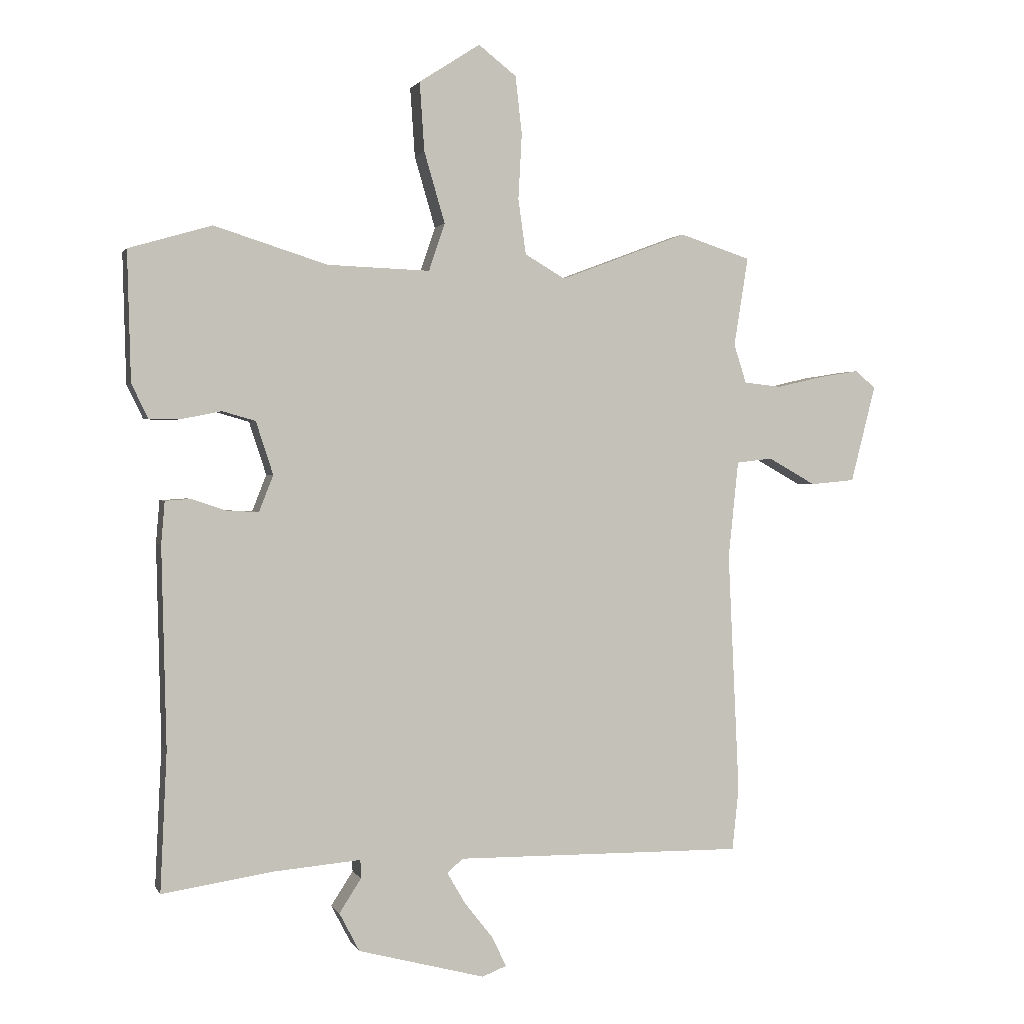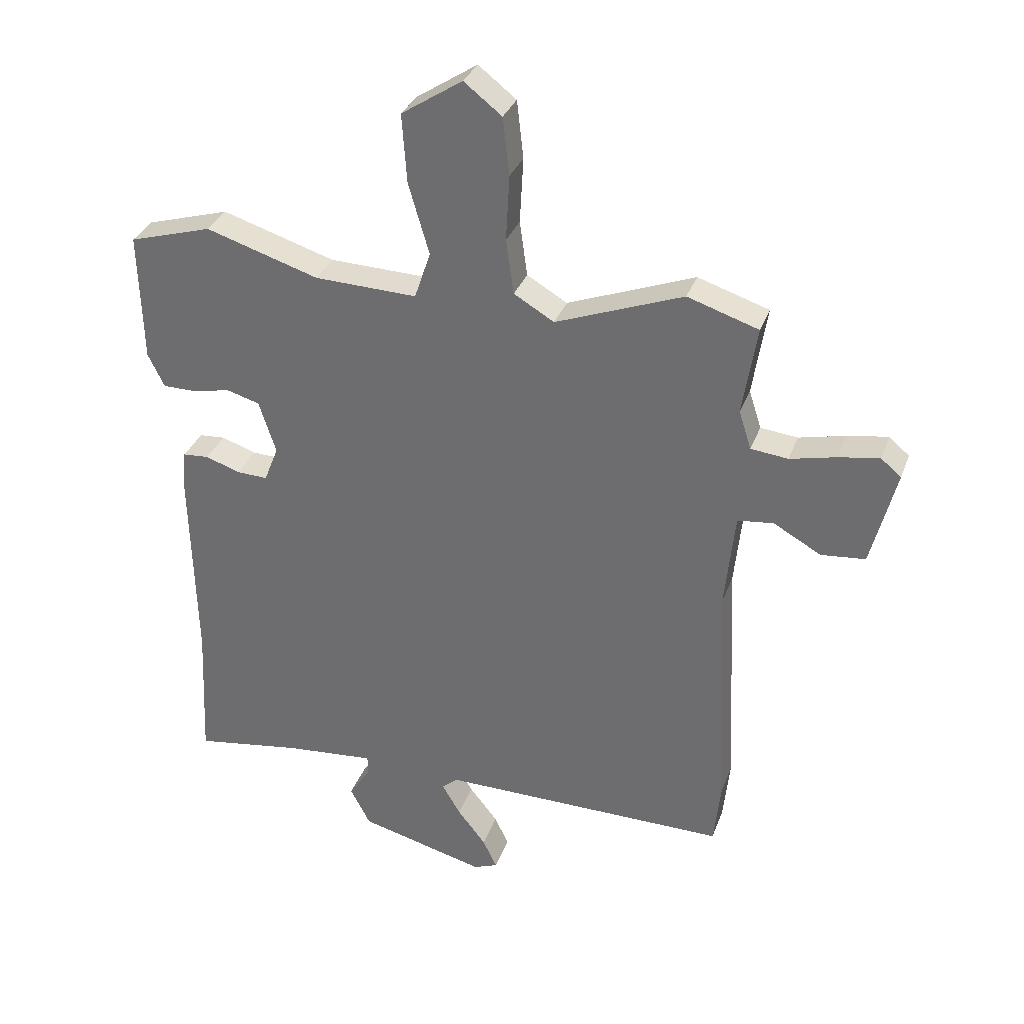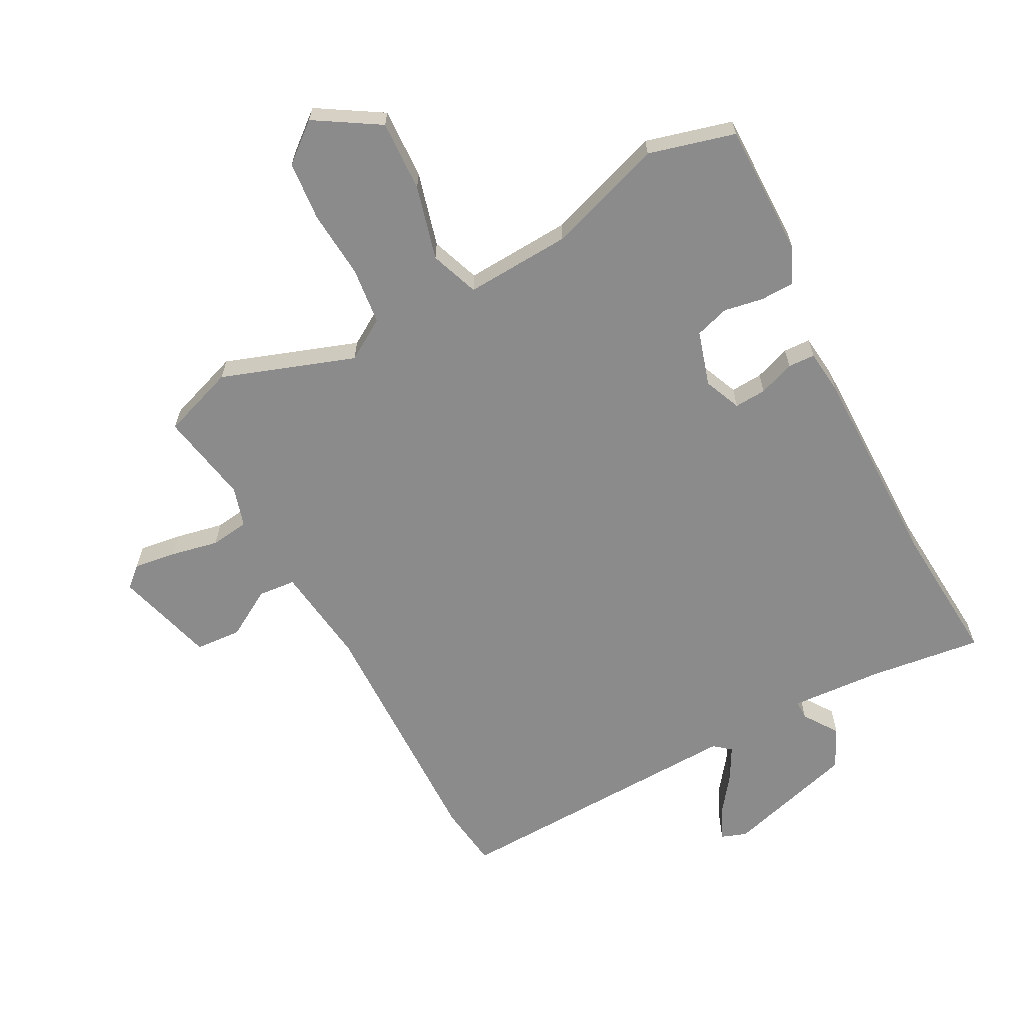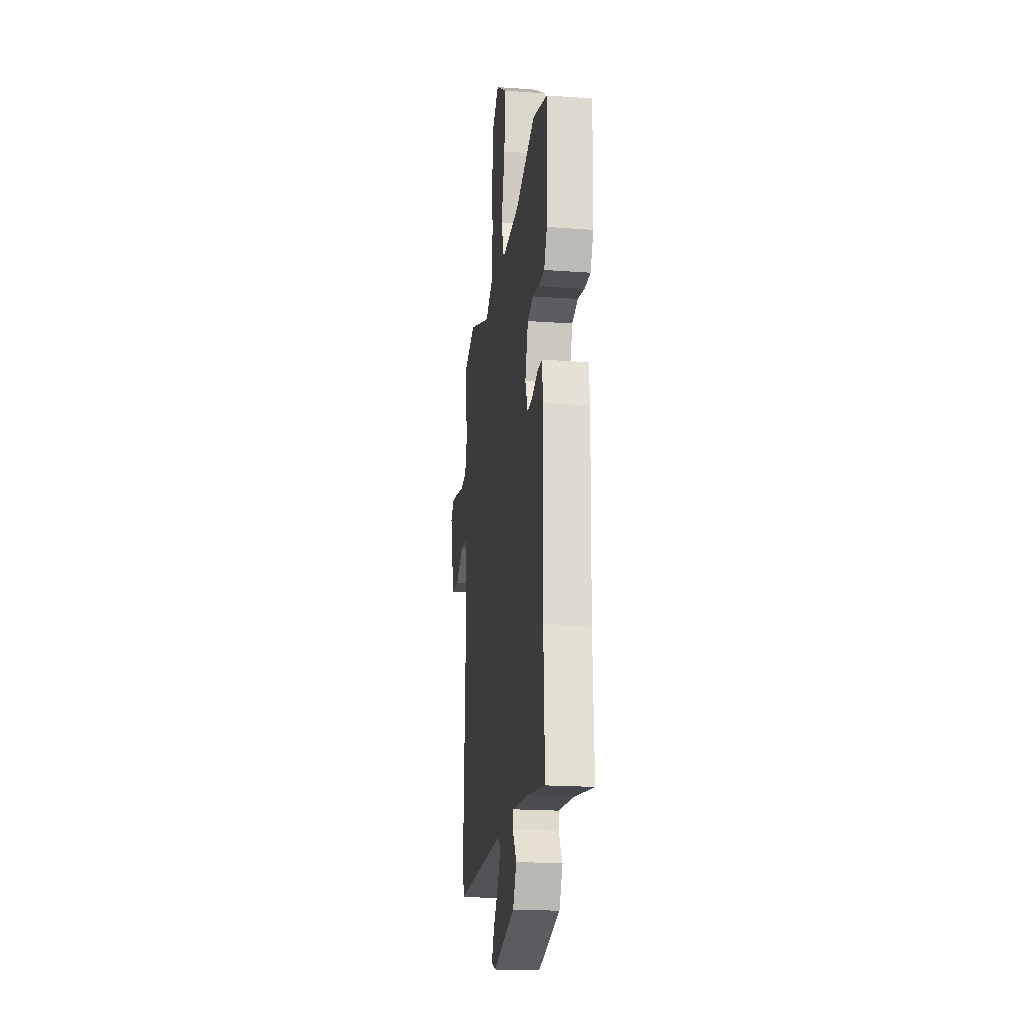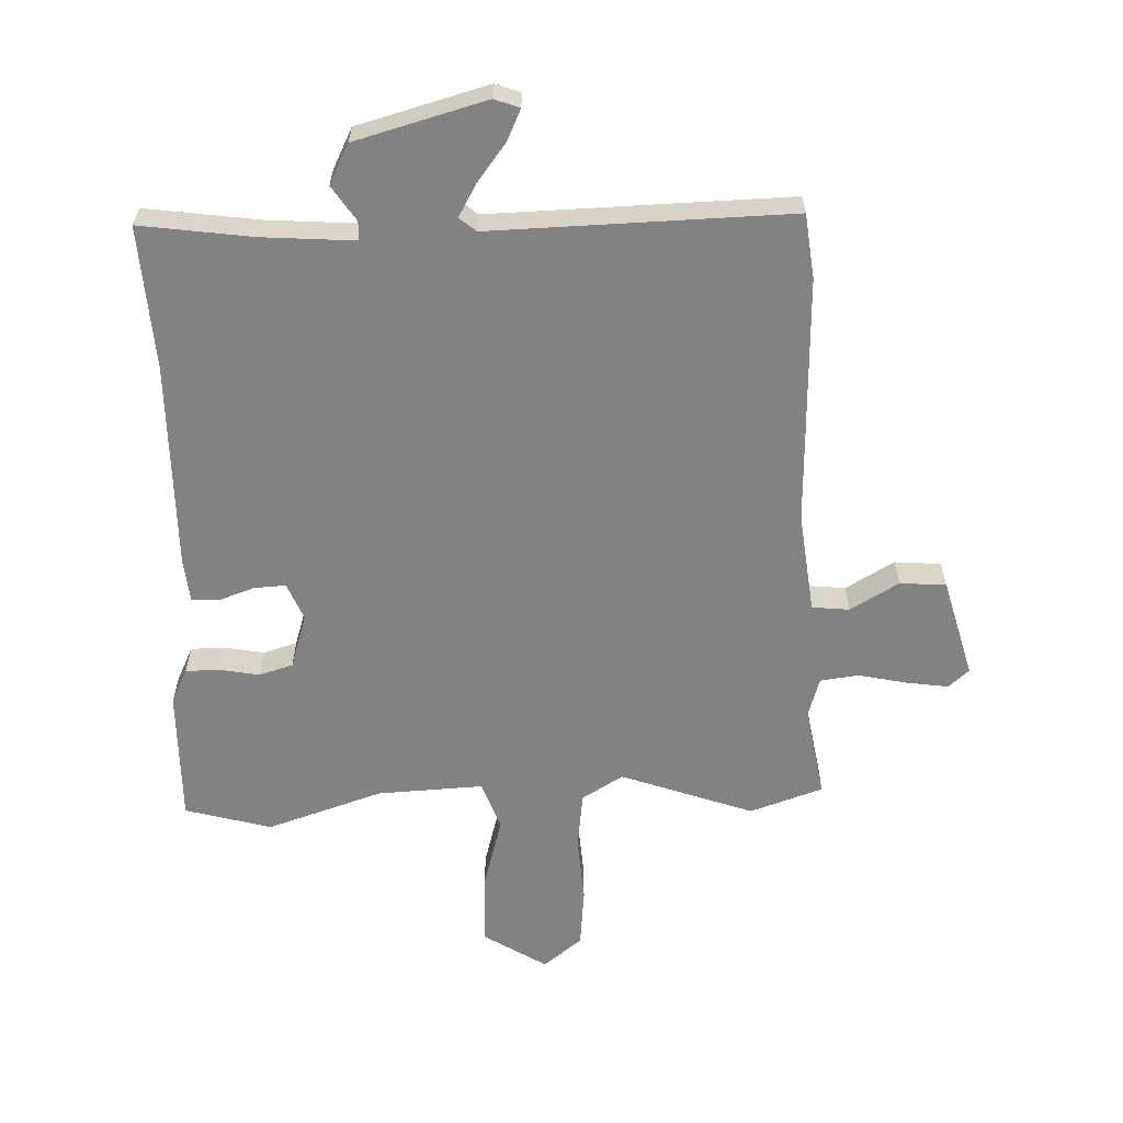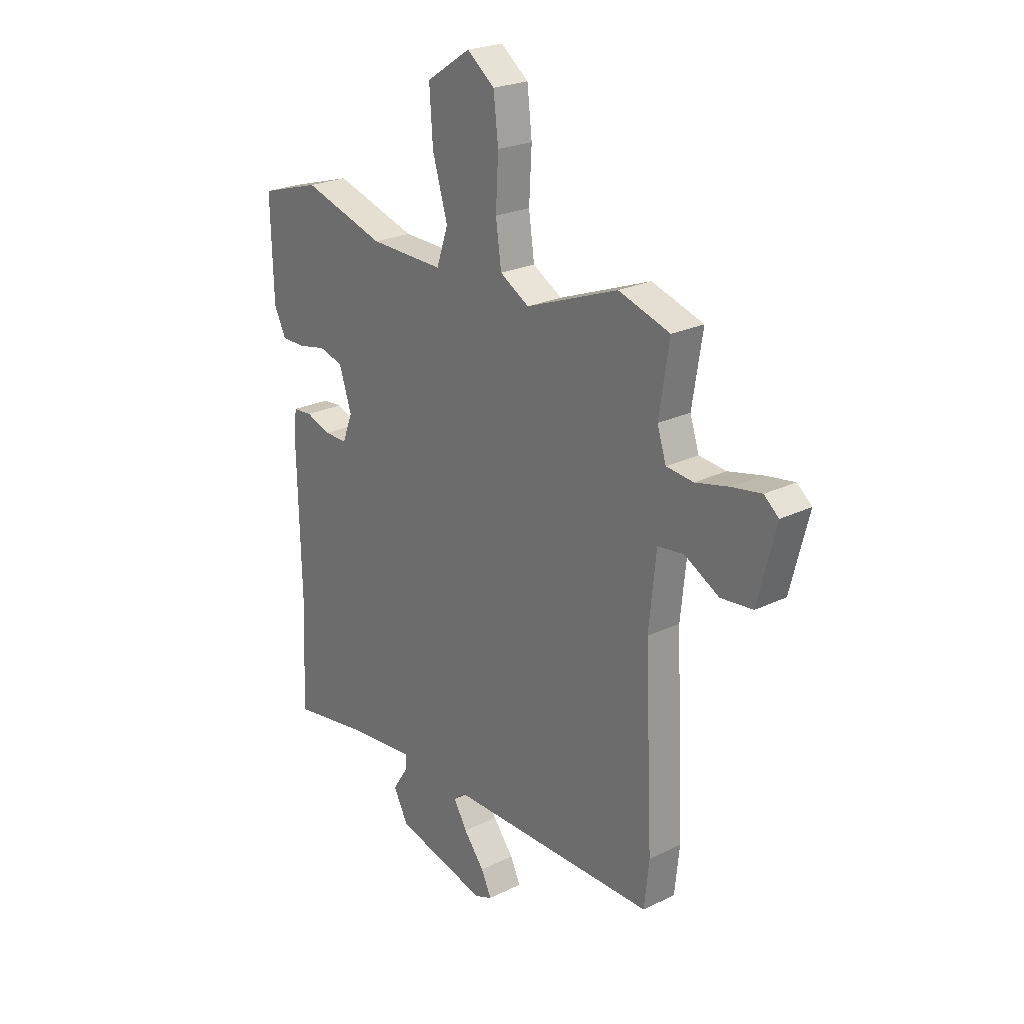
<metadata>
{"format":"obj","ext":"obj","renderer":"f3d","projection":"perspective","resolution":1024,"background":"white","views":[{"elev":1.1,"azim":164.4,"up":"+Z"},{"elev":32.6,"azim":-161.7,"up":"+Z"},{"elev":-63.9,"azim":29.3,"up":"+Y"},{"elev":-20.0,"azim":82.4,"up":"+Z"},{"elev":-60.8,"azim":-177.2,"up":"+Y"},{"elev":23.4,"azim":-129.6,"up":"+Z"}]}
</metadata>
<code>
v 0.492 0.07 -0.335
v 0.503 0.07 -0.57
v 0.319 0.07 -0.542
v 0.169 0.07 -0.529
v 0.168 0.07 -0.56
v 0.205 0.07 -0.617
v 0.171 0.07 -0.682
v -0.043 0.07 -0.738
v -0.084 0.07 -0.722
v -0.06 0.07 -0.672
v -0.012 0.07 -0.611
v 0.019 0.07 -0.558
v -0.008 0.07 -0.535
v -0.496 0.07 -0.54
v -0.507 0.07 -0.435
v -0.488 0.07 -0.027
v -0.505 0.07 0.137
v -0.566 0.07 0.144
v -0.646 0.07 0.099
v -0.721 0.07 0.106
v -0.763 0.07 0.27
v -0.729 0.07 0.299
v -0.66 0.07 0.288
v -0.582 0.07 0.27
v -0.519 0.07 0.277
v -0.498 0.07 0.342
v -0.522 0.07 0.493
v -0.402 0.07 0.532
v -0.187 0.07 0.451
v -0.119 0.07 0.491
v -0.106 0.07 0.584
v -0.112 0.07 0.695
v -0.101 0.07 0.792
v -0.037 0.07 0.842
v 0.066 0.07 0.775
v 0.058 0.07 0.659
v 0.023 0.07 0.539
v 0.05 0.07 0.459
v 0.223 0.07 0.465
v 0.414 0.07 0.525
v 0.554 0.07 0.484
v 0.548 0.07 0.265
v 0.52 0.07 0.208
v 0.464 0.07 0.208
v 0.4 0.07 0.221
v 0.344 0.07 0.205
v 0.315 0.07 0.116
v 0.339 0.07 0.055
v 0.391 0.07 0.057
v 0.45 0.07 0.077
v 0.494 0.07 0.074
v 0.5 0.07 0.002
v 0.492 0 -0.335
v 0.503 0 -0.57
v 0.319 0 -0.542
v 0.169 0 -0.529
v 0.168 0 -0.56
v 0.205 0 -0.617
v 0.171 0 -0.682
v -0.043 0 -0.738
v -0.084 0 -0.722
v -0.06 0 -0.672
v -0.012 0 -0.611
v 0.019 0 -0.558
v -0.008 0 -0.535
v -0.496 0 -0.54
v -0.507 0 -0.435
v -0.488 0 -0.027
v -0.505 0 0.137
v -0.566 0 0.144
v -0.646 0 0.099
v -0.721 0 0.106
v -0.763 0 0.27
v -0.729 0 0.299
v -0.66 0 0.288
v -0.582 0 0.27
v -0.519 0 0.277
v -0.498 0 0.342
v -0.522 0 0.493
v -0.402 0 0.532
v -0.187 0 0.451
v -0.119 0 0.491
v -0.106 0 0.584
v -0.112 0 0.695
v -0.101 0 0.792
v -0.037 0 0.842
v 0.066 0 0.775
v 0.058 0 0.659
v 0.023 0 0.539
v 0.05 0 0.459
v 0.223 0 0.465
v 0.414 0 0.525
v 0.554 0 0.484
v 0.548 0 0.265
v 0.52 0 0.208
v 0.464 0 0.208
v 0.4 0 0.221
v 0.344 0 0.205
v 0.315 0 0.116
v 0.339 0 0.055
v 0.391 0 0.057
v 0.45 0 0.077
v 0.494 0 0.074
v 0.5 0 0.002
f 51 52 1
f 50 51 1
f 49 50 1
f 1 2 3
f 49 1 3
f 48 49 3
f 47 48 3 4
f 43 44 45
f 42 43 45
f 41 42 45
f 40 41 45
f 39 40 45
f 38 39 45 46
f 35 36 37
f 34 35 37
f 33 34 37
f 32 33 37
f 31 32 37
f 30 31 37 38
f 38 46 47
f 30 38 47
f 29 30 47
f 29 47 4
f 28 29 4
f 27 28 4
f 26 27 4
f 22 23 24
f 21 22 24
f 20 21 24
f 19 20 24
f 18 19 24
f 17 18 24 25
f 13 14 15 16
f 26 4 5
f 25 26 5
f 17 25 5
f 16 17 5
f 13 16 5
f 12 13 5
f 8 9 10 11
f 8 11 12
f 7 8 12
f 6 7 12
f 5 6 12
f 53 104 103
f 53 103 102
f 53 102 101
f 55 54 53
f 55 53 101
f 55 101 100
f 56 55 100 99
f 97 96 95
f 97 95 94
f 97 94 93
f 97 93 92
f 97 92 91
f 98 97 91 90
f 89 88 87
f 89 87 86
f 89 86 85
f 89 85 84
f 89 84 83
f 90 89 83 82
f 99 98 90
f 99 90 82
f 99 82 81
f 56 99 81
f 56 81 80
f 56 80 79
f 56 79 78
f 76 75 74
f 76 74 73
f 76 73 72
f 76 72 71
f 76 71 70
f 77 76 70 69
f 68 67 66 65
f 57 56 78
f 57 78 77
f 57 77 69
f 57 69 68
f 57 68 65
f 57 65 64
f 63 62 61 60
f 64 63 60
f 64 60 59
f 64 59 58
f 64 58 57
f 1 53 54 2
f 2 54 55 3
f 3 55 56 4
f 4 56 57 5
f 5 57 58 6
f 6 58 59 7
f 7 59 60 8
f 8 60 61 9
f 9 61 62 10
f 10 62 63 11
f 11 63 64 12
f 12 64 65 13
f 13 65 66 14
f 14 66 67 15
f 15 67 68 16
f 16 68 69 17
f 17 69 70 18
f 18 70 71 19
f 19 71 72 20
f 20 72 73 21
f 21 73 74 22
f 22 74 75 23
f 23 75 76 24
f 24 76 77 25
f 25 77 78 26
f 26 78 79 27
f 27 79 80 28
f 28 80 81 29
f 29 81 82 30
f 30 82 83 31
f 31 83 84 32
f 32 84 85 33
f 33 85 86 34
f 34 86 87 35
f 35 87 88 36
f 36 88 89 37
f 37 89 90 38
f 38 90 91 39
f 39 91 92 40
f 40 92 93 41
f 41 93 94 42
f 42 94 95 43
f 43 95 96 44
f 44 96 97 45
f 45 97 98 46
f 46 98 99 47
f 47 99 100 48
f 48 100 101 49
f 49 101 102 50
f 50 102 103 51
f 51 103 104 52
f 52 104 53 1

</code>
